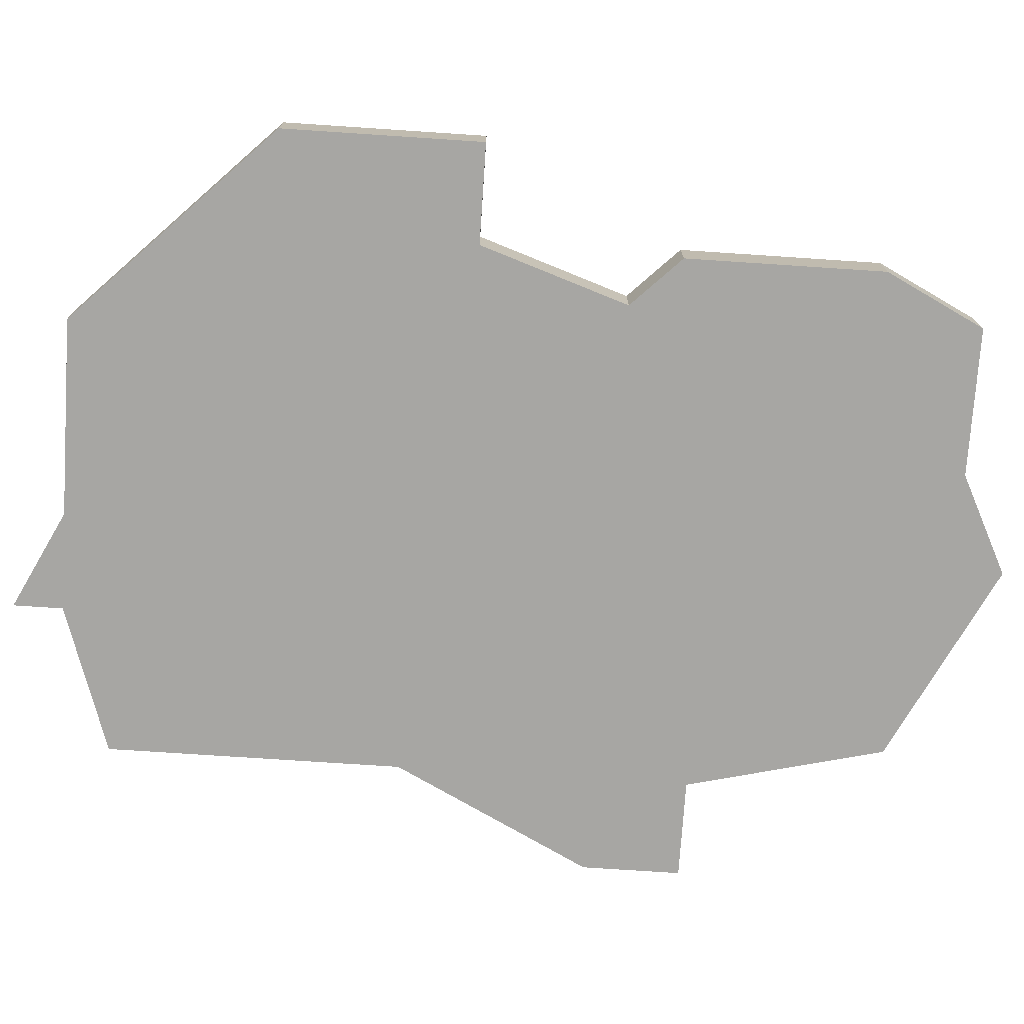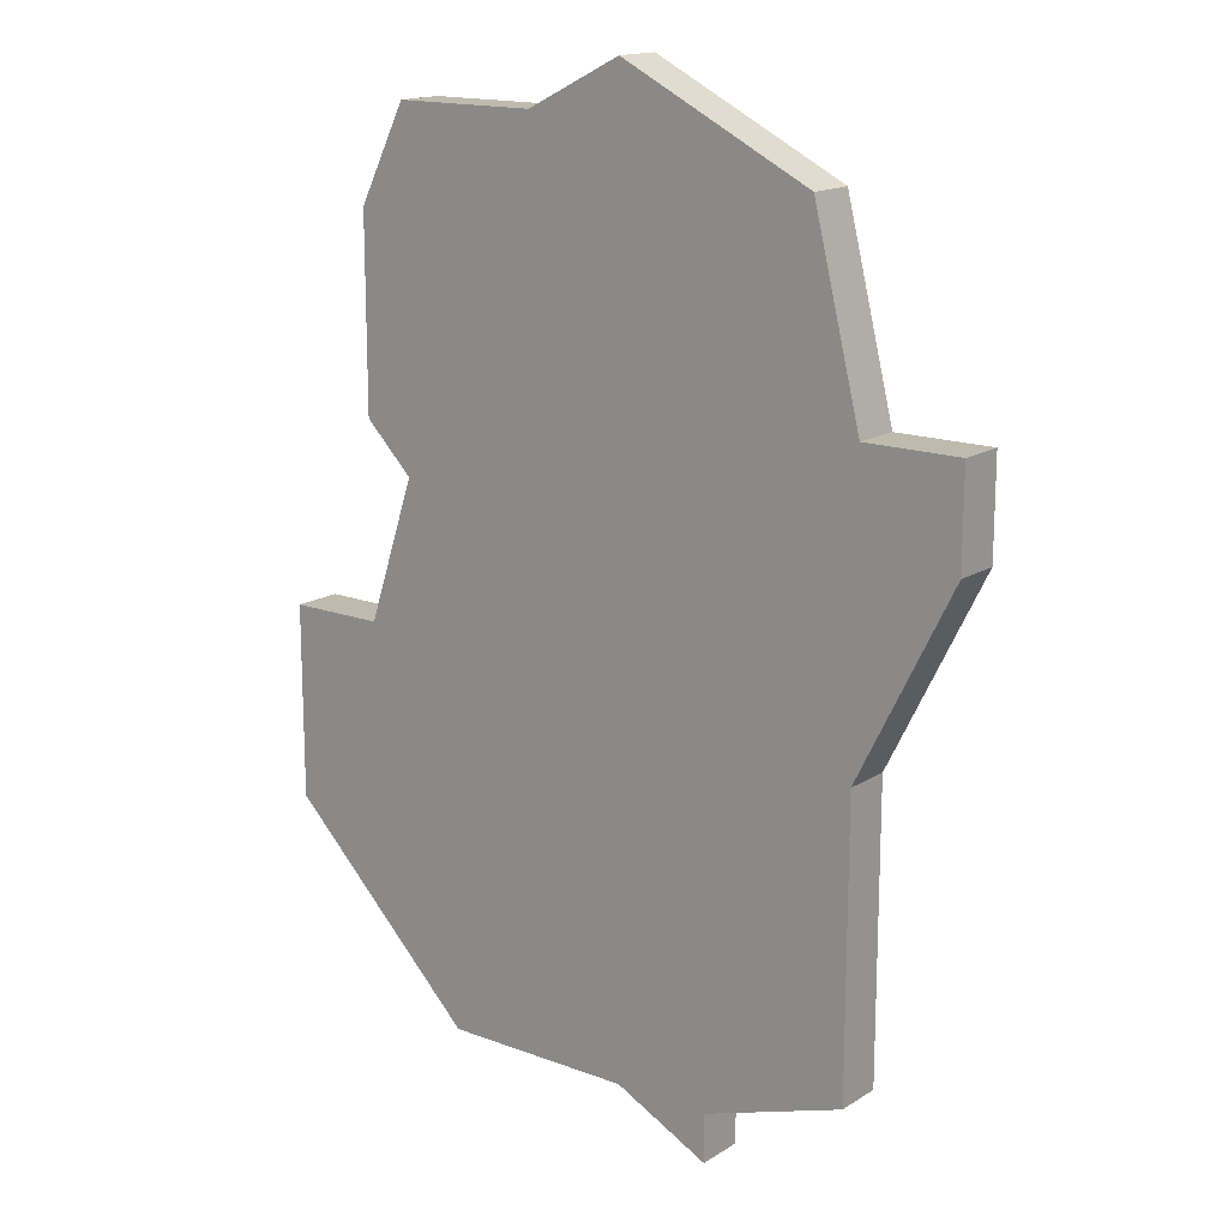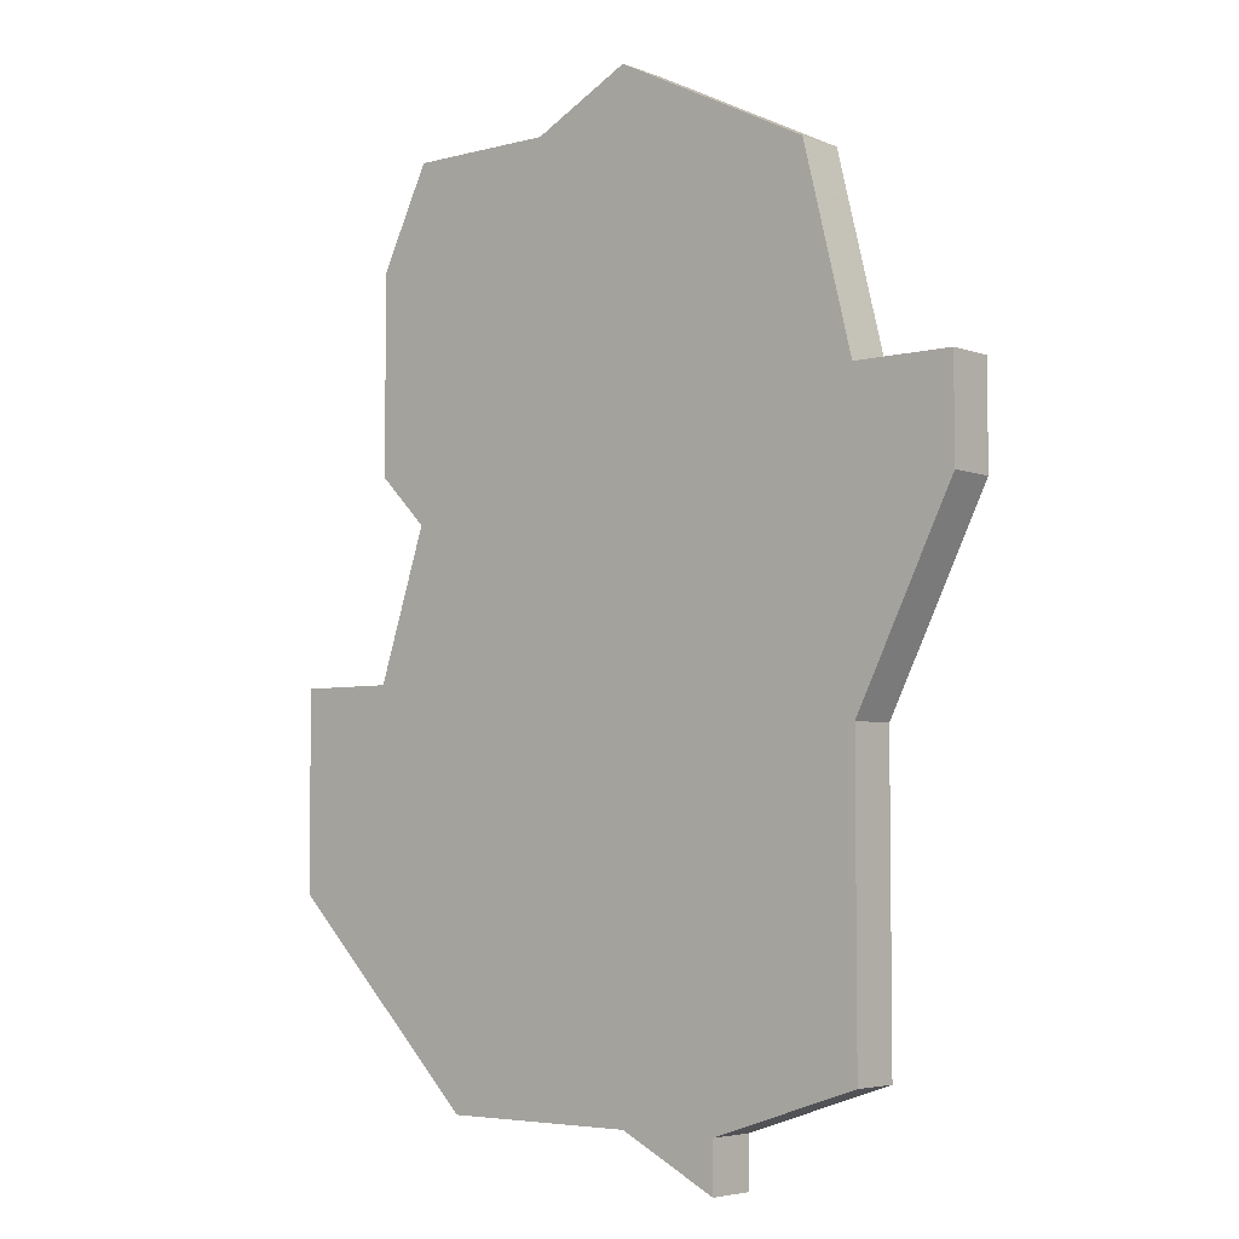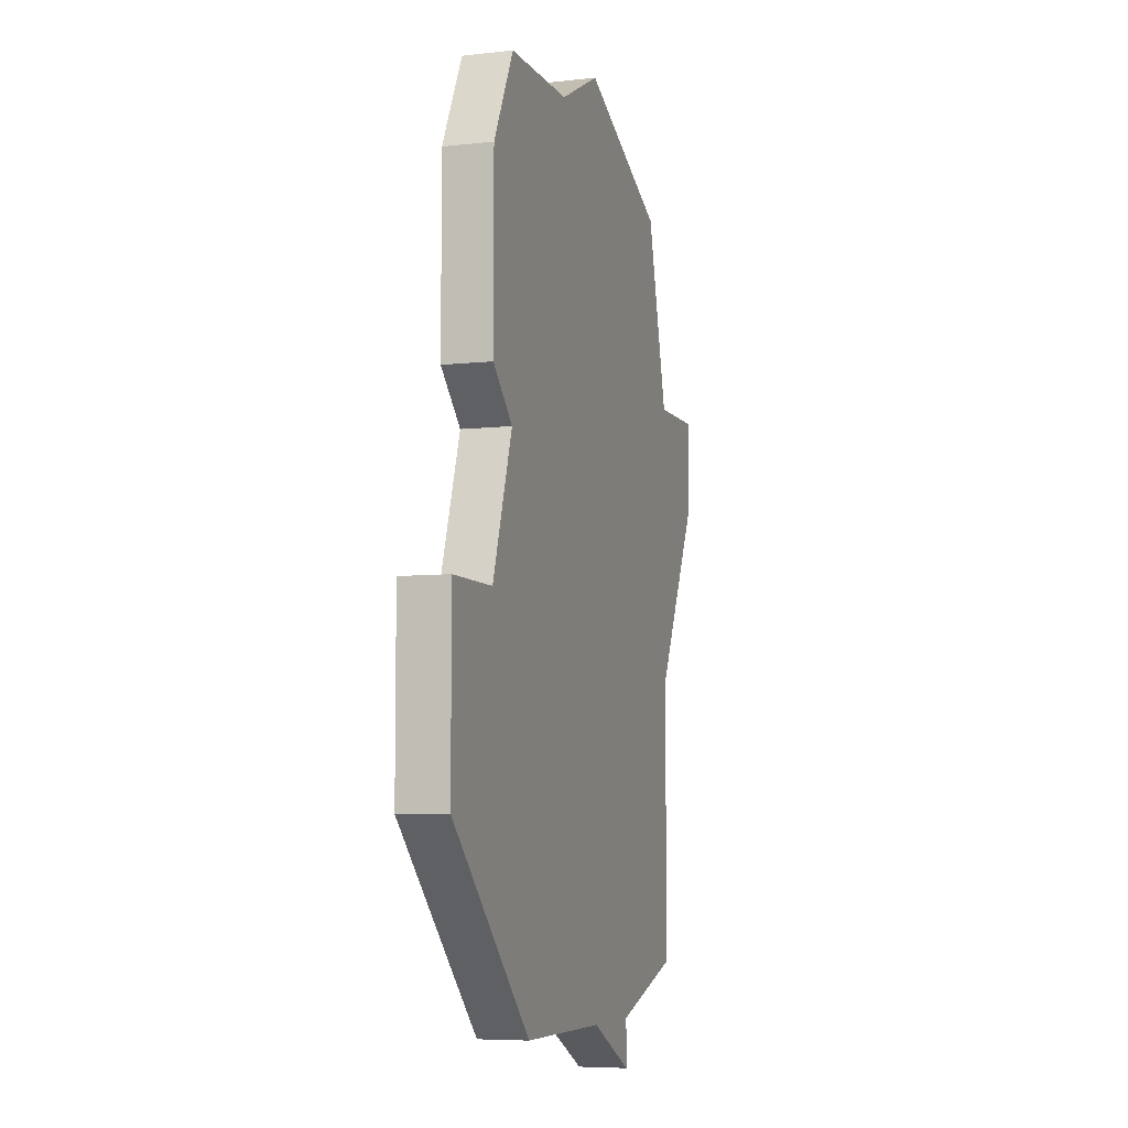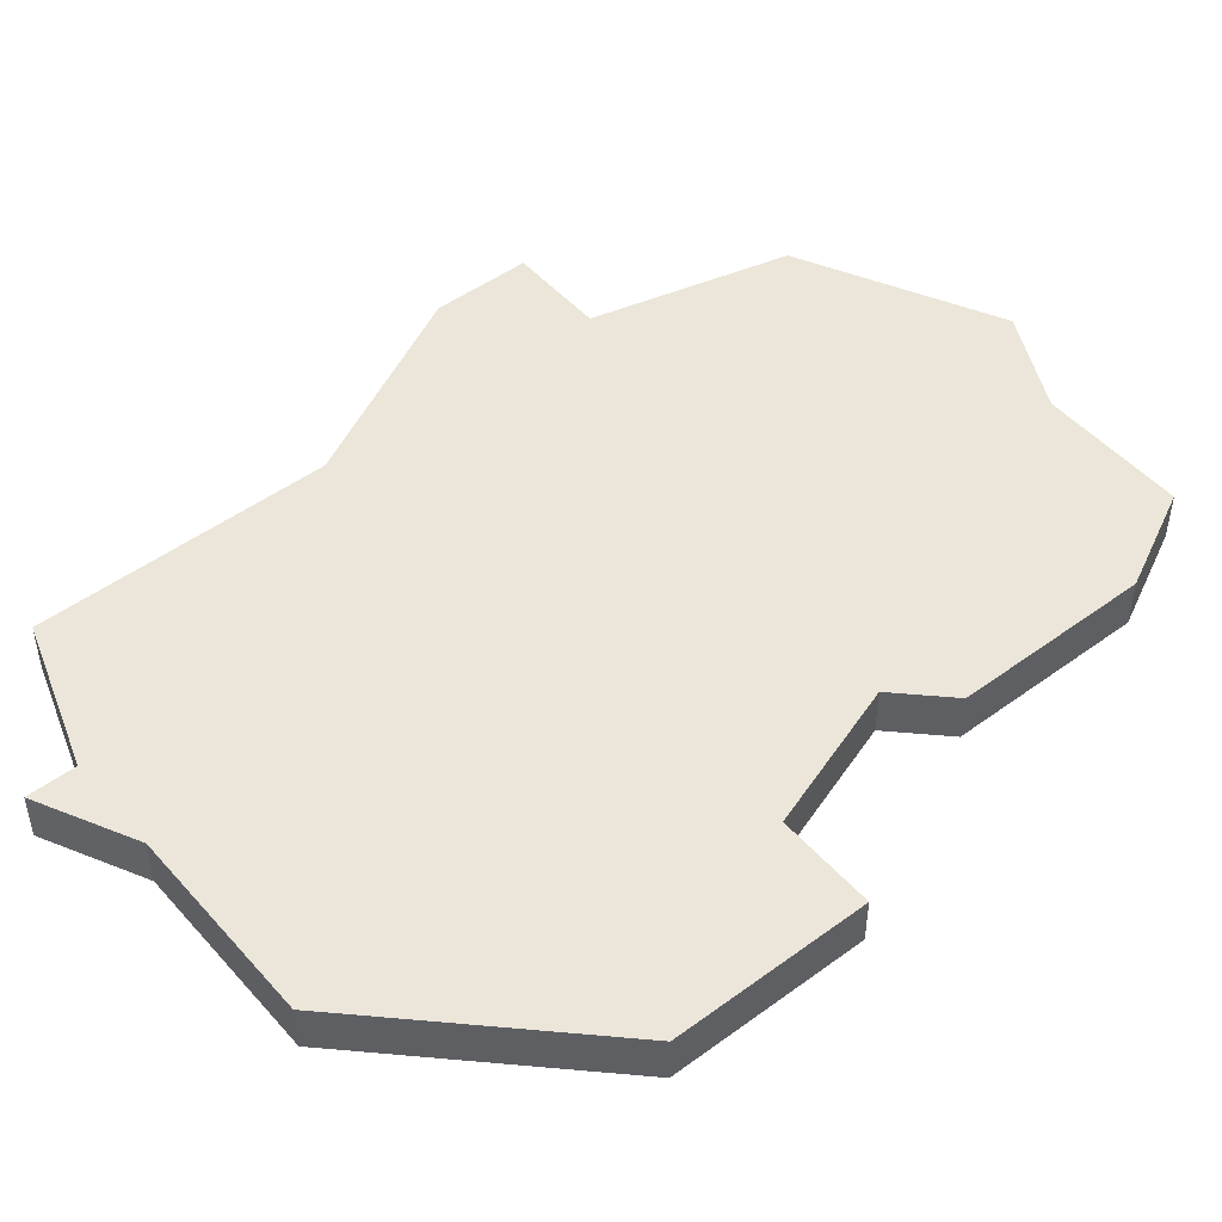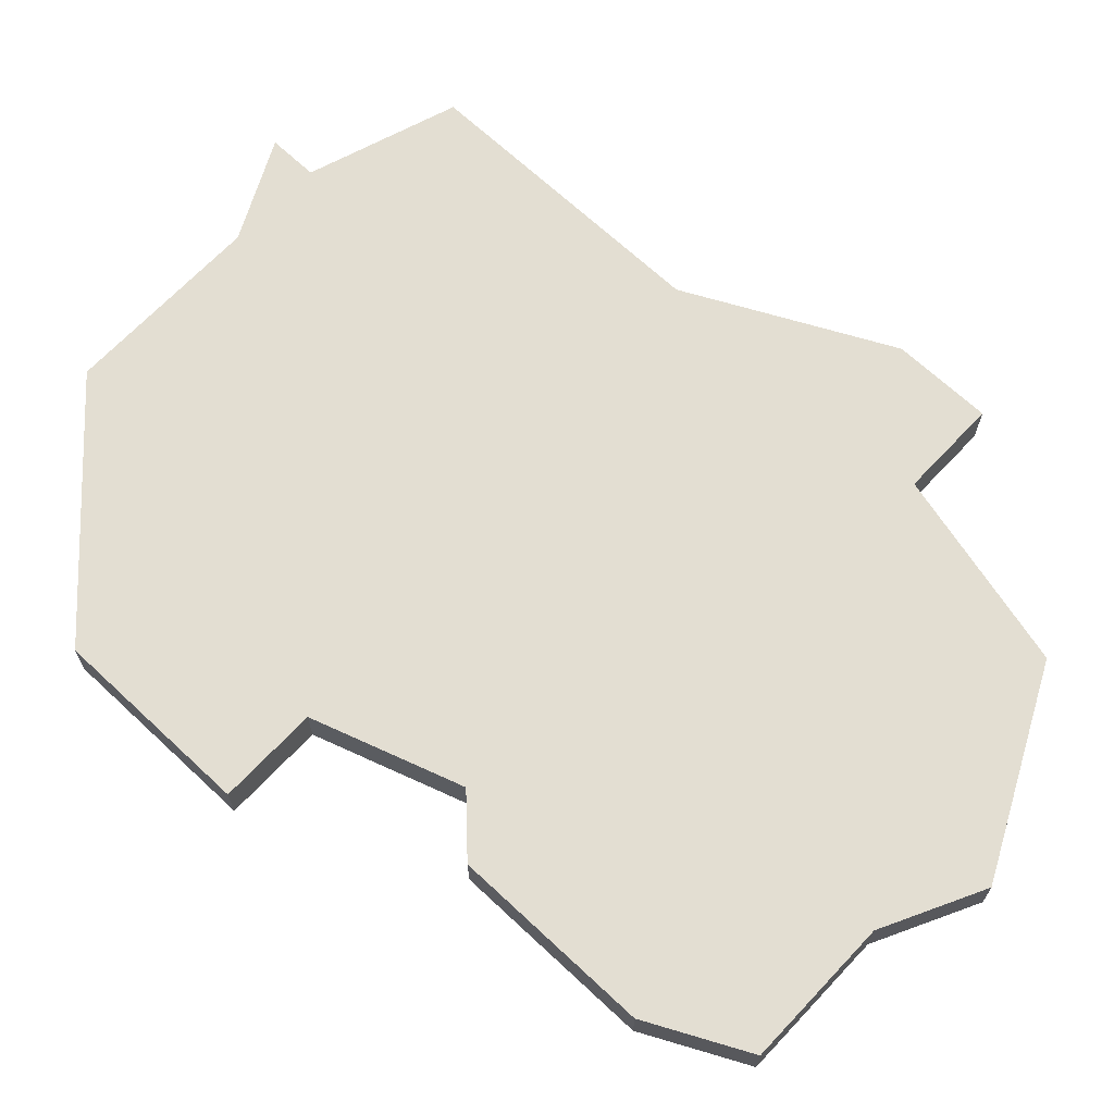
<metadata>
{"format":"obj","ext":"obj","renderer":"f3d","projection":"perspective","resolution":1024,"background":"white","views":[{"elev":-74.2,"azim":86.2,"up":"+Z"},{"elev":15.8,"azim":-142.0,"up":"+Y"},{"elev":-4.7,"azim":-139.8,"up":"+Y"},{"elev":-6.5,"azim":108.3,"up":"+Y"},{"elev":48.4,"azim":50.7,"up":"+Z"},{"elev":67.6,"azim":133.2,"up":"+Z"}]}
</metadata>
<code>
v 3117 -694 0
v 3116 -698 0
v 3114 -698 0
v 3114 -700 0
v 3116 -704 0
v 3116 -710 0
v 3119 -711 0
v 3119 -712 0
v 3121 -711 0
v 3125 -711 0
v 3129 -707 0
v 3129 -703 0
v 3127 -703 0
v 3126 -700 0
v 3127 -699 0
v 3127 -695 0
v 3126 -693 0
v 3123 -693 0
v 3121 -692 0
v 3117 -694 1
v 3116 -698 1
v 3114 -698 1
v 3114 -700 1
v 3116 -704 1
v 3116 -710 1
v 3119 -711 1
v 3119 -712 1
v 3121 -711 1
v 3125 -711 1
v 3129 -707 1
v 3129 -703 1
v 3127 -703 1
v 3126 -700 1
v 3127 -699 1
v 3127 -695 1
v 3126 -693 1
v 3123 -693 1
v 3121 -692 1
f 2 1 19
f 4 3 2
f 7 6 5
f 9 8 7
f 11 10 9
f 13 12 11
f 16 15 14
f 18 17 16
f 2 19 18
f 5 4 2
f 9 7 5
f 13 11 9
f 18 16 14
f 5 2 18
f 13 9 5
f 18 14 13
f 13 5 18
f 38 20 21
f 21 22 23
f 24 25 26
f 26 27 28
f 28 29 30
f 30 31 32
f 33 34 35
f 35 36 37
f 37 38 21
f 21 23 24
f 24 26 28
f 28 30 32
f 33 35 37
f 37 21 24
f 24 28 32
f 32 33 37
f 37 24 32
f 21 20 2
f 2 20 1
f 22 21 3
f 3 21 2
f 23 22 4
f 4 22 3
f 24 23 5
f 5 23 4
f 25 24 6
f 6 24 5
f 26 25 7
f 7 25 6
f 27 26 8
f 8 26 7
f 28 27 9
f 9 27 8
f 29 28 10
f 10 28 9
f 30 29 11
f 11 29 10
f 31 30 12
f 12 30 11
f 32 31 13
f 13 31 12
f 33 32 14
f 14 32 13
f 34 33 15
f 15 33 14
f 35 34 16
f 16 34 15
f 36 35 17
f 17 35 16
f 37 36 18
f 18 36 17
f 20 38 1
f 1 38 19
f 38 37 19
f 19 37 18

</code>
